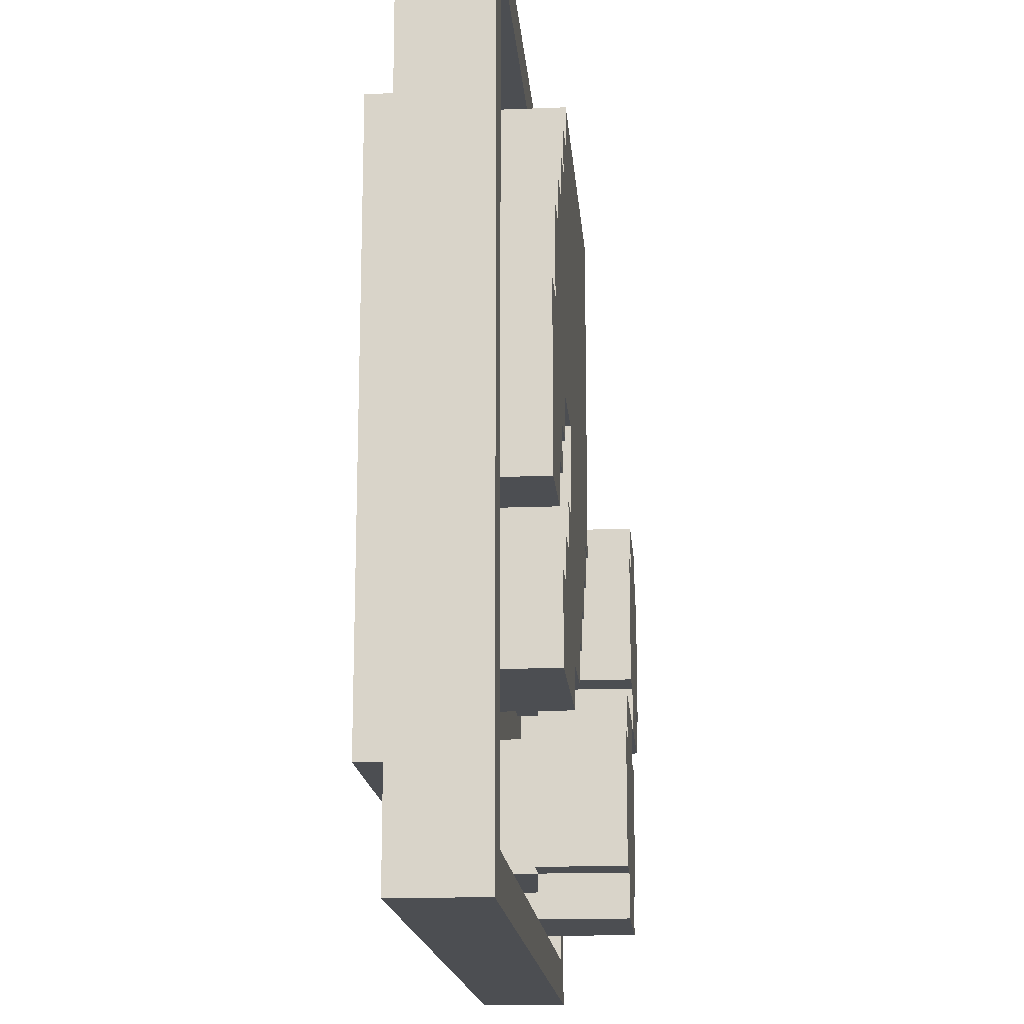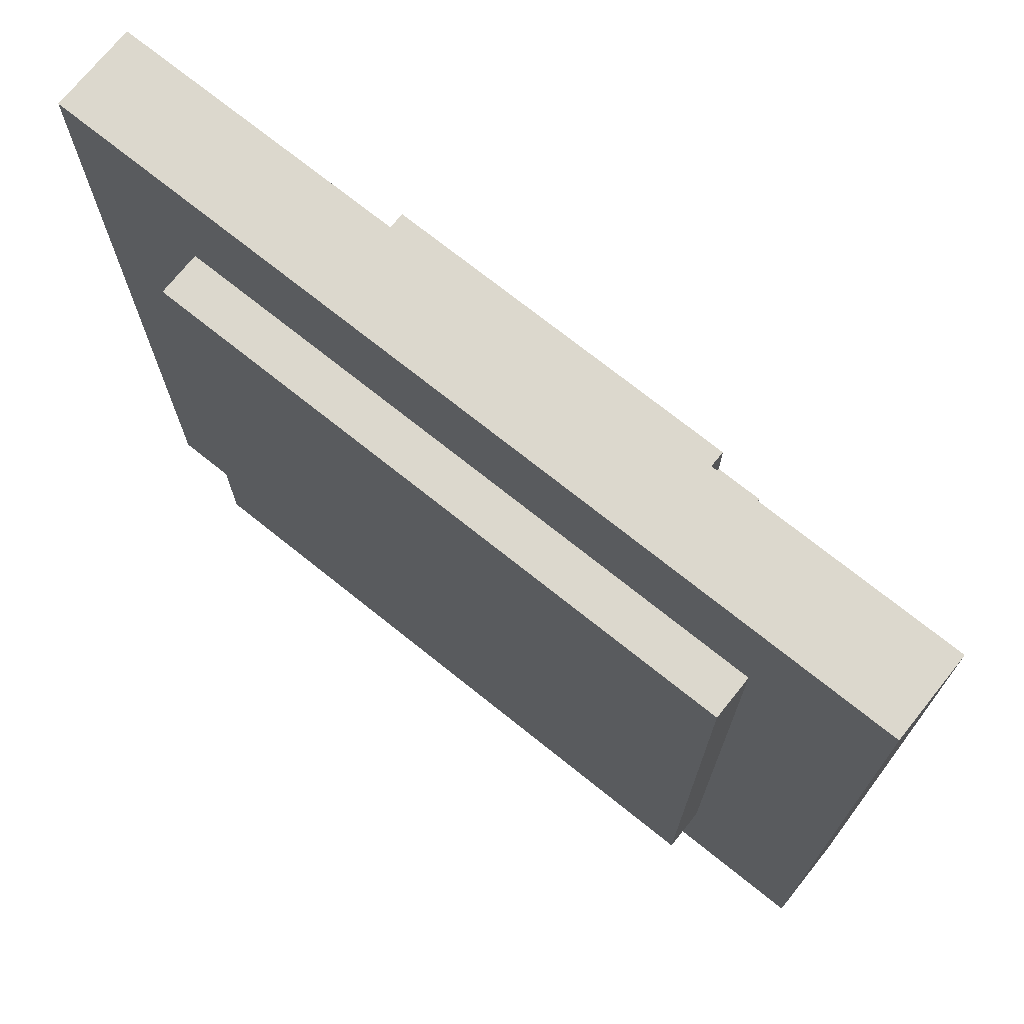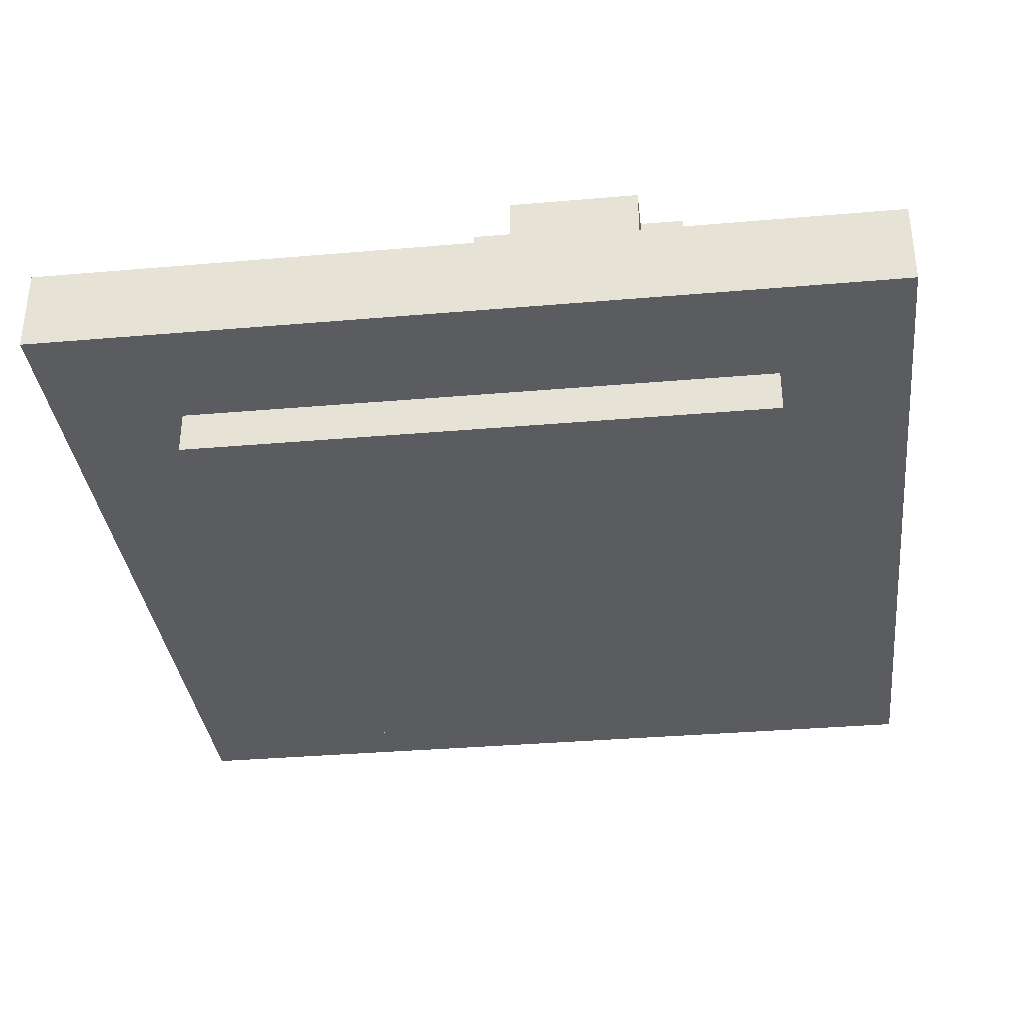
<metadata>
{"format":"obj","ext":"obj","renderer":"f3d","projection":"perspective","resolution":1024,"background":"white","views":[{"elev":-16.6,"azim":94.6,"up":"+Z"},{"elev":72.4,"azim":38.7,"up":"+Z"},{"elev":-34.7,"azim":-173.4,"up":"+Y"}]}
</metadata>
<code>
o
v -0.9 0.1 0.9
v -0.9 0.1 -1.1
v -0.9 0.3 0.9
v -0.9 0.3 -1.1
v -0.8 0.3 -0.1
v -0.8 0.3 -0.4
v -0.8 0.5 -0.1
v -0.8 0.5 -0.4
v -0.7 0.2 -0.1
v -0.7 0.2 -0.4
v -0.7 0.3 0
v -0.7 0.3 -0.1
v -0.7 0.3 -0.4
v -0.7 0.3 -0.5
v -0.7 0.5 0
v -0.7 0.5 -0.1
v -0.7 0.5 -0.4
v -0.7 0.5 -0.5
v -0.6 0 0.6
v -0.6 0 -0.8
v -0.6 0.1 0.6
v -0.6 0.1 -0.8
v -0.4 0.3 -0.6
v -0.4 0.3 -0.9
v -0.4 0.5 -0.6
v -0.4 0.5 -0.9
v -0.3 0.2 0.7
v -0.3 0.2 -0.1
v -0.3 0.2 -0.6
v -0.3 0.2 -0.9
v -0.3 0.3 -0.1
v -0.3 0.3 -0.5
v -0.3 0.3 -0.6
v -0.3 0.3 -0.9
v -0.3 0.3 -1
v -0.3 0.4 0.7
v -0.3 0.4 -0.1
v -0.3 0.5 -0.5
v -0.3 0.5 -0.6
v -0.3 0.5 -0.9
v -0.3 0.5 -1
v -0.2 0.2 -0.1
v -0.2 0.2 -0.2
v -0.2 0.4 -0.1
v -0.2 0.4 -0.2
v -0.1 0.2 -0.2
v -0.1 0.2 -0.3
v -0.1 0.4 -0.2
v -0.1 0.4 -0.3
v 0 0.2 -0.3
v 0 0.2 -0.4
v 0 0.4 -0.3
v 0 0.4 -0.4
v 0.1 0.2 -0.4
v 0.1 0.2 -0.5
v 0.1 0.4 -0.4
v 0.1 0.4 -0.5
v 0.3 0.2 -0.5
v 0.3 0.2 -0.6
v 0.3 0.4 -0.5
v 0.3 0.4 -0.6
v 0.6 0.2 0
v 0.6 0.2 -0.1
v 0.6 0.4 0
v 0.6 0.4 -0.1
v 0.7 0.2 -0.1
v 0.7 0.2 -0.2
v 0.7 0.4 -0.1
v 0.7 0.4 -0.2
v 0.8 0.2 -0.2
v 0.8 0.2 -0.3
v 0.8 0.4 -0.2
v 0.8 0.4 -0.3
v 1 0.2 0.8
v 1 0.2 0.1
v 1 0.2 -0.3
v 1 0.2 -1
v 1 0.3 0.8
v 1 0.3 0.1
v 1 0.3 -0.3
v 1 0.3 -1
v -0.8 0.2 0.8
v -0.8 0.2 -1
v -0.8 0.3 0.8
v -0.8 0.3 -0.1
v -0.8 0.3 -0.4
v -0.8 0.3 -1
v -0.4 0.2 -0.1
v -0.4 0.2 -0.4
v -0.4 0.3 0
v -0.4 0.3 -0.1
v -0.4 0.3 -0.4
v -0.4 0.3 -0.5
v -0.4 0.5 0
v -0.4 0.5 -0.1
v -0.4 0.5 -0.4
v -0.4 0.5 -0.5
v -0.3 0.3 -0.1
v -0.3 0.3 -0.4
v -0.3 0.4 -0.1
v -0.3 0.5 -0.1
v -0.3 0.5 -0.4
v 0 0.2 -0.6
v 0 0.2 -0.9
v 0 0.3 -0.5
v 0 0.3 -0.6
v 0 0.3 -0.9
v 0 0.3 -1
v 0 0.5 -0.5
v 0 0.5 -0.6
v 0 0.5 -0.9
v 0 0.5 -1
v 0.1 0.3 -0.6
v 0.1 0.3 -0.9
v 0.1 0.5 -0.6
v 0.1 0.5 -0.9
v 0.4 0.2 0
v 0.4 0.2 -0.2
v 0.4 0.4 0
v 0.4 0.4 -0.2
v 0.5 0.2 0.7
v 0.5 0.2 0.6
v 0.5 0.2 -0.2
v 0.5 0.2 -0.3
v 0.5 0.4 0.7
v 0.5 0.4 0.6
v 0.5 0.4 -0.2
v 0.5 0.4 -0.3
v 0.6 0.2 0.6
v 0.6 0.2 0.5
v 0.6 0.2 -0.3
v 0.6 0.2 -0.4
v 0.6 0.4 0.6
v 0.6 0.4 0.5
v 0.6 0.4 -0.3
v 0.6 0.4 -0.4
v 0.7 0.2 0.5
v 0.7 0.2 0.4
v 0.7 0.2 -0.4
v 0.7 0.2 -0.5
v 0.7 0.2 -0.6
v 0.7 0.4 0.5
v 0.7 0.4 0.4
v 0.7 0.4 -0.4
v 0.7 0.4 -0.5
v 0.7 0.4 -0.6
v 0.8 0 0.6
v 0.8 0 -0.8
v 0.8 0.1 0.6
v 0.8 0.1 -0.8
v 0.8 0.2 0.4
v 0.8 0.2 0.3
v 0.8 0.4 0.4
v 0.8 0.4 0.3
v 0.9 0.2 0.3
v 0.9 0.2 0.1
v 0.9 0.4 0.3
v 0.9 0.4 0.1
v 1 0.3 0.1
v 1 0.3 -0.3
v 1 0.4 0.1
v 1 0.4 -0.3
v 1.1 0.1 0.9
v 1.1 0.1 -1.1
v 1.1 0.3 0.9
v 1.1 0.3 -1.1
v -0.9 0.1 0.9
v -0.9 0.3 0.9
v 1.1 0.1 0.9
v 1.1 0.3 0.9
v -0.3 0.2 0.7
v -0.3 0.4 0.7
v 0.5 0.2 0.7
v 0.5 0.4 0.7
v -0.6 0 0.6
v -0.6 0.1 0.6
v 0.5 0.2 0.6
v 0.5 0.4 0.6
v 0.6 0.2 0.6
v 0.6 0.4 0.6
v 0.8 0 0.6
v 0.8 0.1 0.6
v 0.6 0.2 0.5
v 0.6 0.4 0.5
v 0.7 0.2 0.5
v 0.7 0.4 0.5
v 0.7 0.2 0.4
v 0.7 0.4 0.4
v 0.8 0.2 0.4
v 0.8 0.4 0.4
v 0.8 0.2 0.3
v 0.8 0.4 0.3
v 0.9 0.2 0.3
v 0.9 0.4 0.3
v 0.9 0.2 0.1
v 0.9 0.4 0.1
v 1 0.2 0.1
v 1 0.3 0.1
v 1 0.4 0.1
v -0.7 0.3 0
v -0.7 0.5 0
v -0.4 0.3 0
v -0.4 0.5 0
v -0.8 0.3 -0.1
v -0.8 0.5 -0.1
v -0.7 0.2 -0.1
v -0.7 0.3 -0.1
v -0.7 0.5 -0.1
v -0.4 0.2 -0.1
v -0.4 0.3 -0.1
v -0.4 0.5 -0.1
v -0.3 0.3 -0.1
v -0.3 0.4 -0.1
v -0.3 0.5 -0.1
v 0.4 0.2 -0.2
v 0.4 0.4 -0.2
v 0.5 0.2 -0.2
v 0.5 0.4 -0.2
v 0.5 0.2 -0.3
v 0.5 0.4 -0.3
v 0.6 0.2 -0.3
v 0.6 0.4 -0.3
v 0.6 0.2 -0.4
v 0.6 0.4 -0.4
v 0.7 0.2 -0.4
v 0.7 0.4 -0.4
v -0.3 0.3 -0.5
v -0.3 0.5 -0.5
v 0 0.3 -0.5
v 0 0.5 -0.5
v -0.4 0.3 -0.6
v -0.4 0.5 -0.6
v -0.3 0.2 -0.6
v -0.3 0.3 -0.6
v -0.3 0.5 -0.6
v 0 0.2 -0.6
v 0 0.3 -0.6
v 0 0.5 -0.6
v 0.1 0.3 -0.6
v 0.1 0.5 -0.6
v -0.8 0.2 -1
v -0.8 0.3 -1
v -0.3 0.3 -1
v 0 0.3 -1
v 1 0.2 -1
v 1 0.3 -1
v -0.8 0.2 0.8
v -0.8 0.3 0.8
v 1 0.2 0.8
v 1 0.3 0.8
v 0.4 0.2 0
v 0.4 0.4 0
v 0.6 0.2 0
v 0.6 0.4 0
v -0.3 0.2 -0.1
v -0.3 0.3 -0.1
v -0.3 0.4 -0.1
v -0.2 0.2 -0.1
v -0.2 0.4 -0.1
v 0.6 0.2 -0.1
v 0.6 0.4 -0.1
v 0.7 0.2 -0.1
v 0.7 0.4 -0.1
v -0.2 0.2 -0.2
v -0.2 0.4 -0.2
v -0.1 0.2 -0.2
v -0.1 0.4 -0.2
v 0.7 0.2 -0.2
v 0.7 0.4 -0.2
v 0.8 0.2 -0.2
v 0.8 0.4 -0.2
v -0.1 0.2 -0.3
v -0.1 0.4 -0.3
v 0 0.2 -0.3
v 0 0.4 -0.3
v 0.8 0.2 -0.3
v 0.8 0.4 -0.3
v 0.9 0.2 -0.3
v 0.9 0.4 -0.3
v 1 0.2 -0.3
v 1 0.3 -0.3
v 1 0.4 -0.3
v -0.8 0.3 -0.4
v -0.8 0.5 -0.4
v -0.7 0.2 -0.4
v -0.7 0.3 -0.4
v -0.7 0.5 -0.4
v -0.4 0.2 -0.4
v -0.4 0.3 -0.4
v -0.4 0.5 -0.4
v -0.3 0.3 -0.4
v -0.3 0.5 -0.4
v 0 0.2 -0.4
v 0 0.4 -0.4
v 0.1 0.2 -0.4
v 0.1 0.4 -0.4
v -0.7 0.3 -0.5
v -0.7 0.5 -0.5
v -0.4 0.3 -0.5
v -0.4 0.5 -0.5
v 0.1 0.2 -0.5
v 0.1 0.4 -0.5
v 0.3 0.2 -0.5
v 0.3 0.4 -0.5
v 0.3 0.2 -0.6
v 0.3 0.4 -0.6
v 0.7 0.2 -0.6
v 0.7 0.4 -0.6
v -0.6 0 -0.8
v -0.6 0.1 -0.8
v 0.8 0 -0.8
v 0.8 0.1 -0.8
v -0.4 0.3 -0.9
v -0.4 0.5 -0.9
v -0.3 0.2 -0.9
v -0.3 0.3 -0.9
v -0.3 0.5 -0.9
v 0 0.2 -0.9
v 0 0.3 -0.9
v 0 0.5 -0.9
v 0.1 0.3 -0.9
v 0.1 0.5 -0.9
v -0.3 0.3 -1
v -0.3 0.5 -1
v 0 0.3 -1
v 0 0.5 -1
v -0.9 0.1 -1.1
v -0.9 0.3 -1.1
v 1.1 0.1 -1.1
v 1.1 0.3 -1.1
v -0.6 0 0.6
v 0.8 0 0.6
v -0.6 0 -0.8
v 0.8 0 -0.8
v -0.9 0.1 0.9
v 1.1 0.1 0.9
v -0.6 0.1 0.6
v 0.8 0.1 0.6
v -0.6 0.1 -0.8
v 0.8 0.1 -0.8
v -0.9 0.1 -1.1
v 1.1 0.1 -1.1
v -0.7 0.3 0
v -0.4 0.3 0
v -0.8 0.3 -0.1
v -0.7 0.3 -0.1
v -0.4 0.3 -0.1
v -0.3 0.3 -0.1
v -0.8 0.3 -0.4
v -0.7 0.3 -0.4
v -0.4 0.3 -0.4
v -0.3 0.3 -0.4
v -0.7 0.3 -0.5
v -0.4 0.3 -0.5
v -0.3 0.3 -0.5
v 0 0.3 -0.5
v -0.4 0.3 -0.6
v -0.3 0.3 -0.6
v 0 0.3 -0.6
v 0.1 0.3 -0.6
v -0.4 0.3 -0.9
v -0.3 0.3 -0.9
v 0 0.3 -0.9
v 0.1 0.3 -0.9
v -0.3 0.3 -1
v 0 0.3 -1
v -0.8 0.2 0.8
v 1 0.2 0.8
v -0.3 0.2 0.7
v 0.5 0.2 0.7
v 0.5 0.2 0.6
v 0.6 0.2 0.6
v 0.6 0.2 0.5
v 0.7 0.2 0.5
v 0.7 0.2 0.4
v 0.8 0.2 0.4
v 0.8 0.2 0.3
v 0.9 0.2 0.3
v 0.9 0.2 0.1
v 1 0.2 0.1
v 0.4 0.2 0
v 0.6 0.2 0
v -0.7 0.2 -0.1
v -0.4 0.2 -0.1
v -0.3 0.2 -0.1
v -0.2 0.2 -0.1
v 0.6 0.2 -0.1
v 0.7 0.2 -0.1
v -0.2 0.2 -0.2
v -0.1 0.2 -0.2
v 0.4 0.2 -0.2
v 0.5 0.2 -0.2
v 0.7 0.2 -0.2
v 0.8 0.2 -0.2
v -0.1 0.2 -0.3
v 0 0.2 -0.3
v 0.5 0.2 -0.3
v 0.6 0.2 -0.3
v 0.8 0.2 -0.3
v 0.9 0.2 -0.3
v 1 0.2 -0.3
v -0.7 0.2 -0.4
v -0.4 0.2 -0.4
v 0 0.2 -0.4
v 0.1 0.2 -0.4
v 0.6 0.2 -0.4
v 0.7 0.2 -0.4
v 0.1 0.2 -0.5
v 0.3 0.2 -0.5
v 0.7 0.2 -0.5
v -0.3 0.2 -0.6
v 0 0.2 -0.6
v 0.3 0.2 -0.6
v 0.7 0.2 -0.6
v -0.3 0.2 -0.9
v 0 0.2 -0.9
v -0.8 0.2 -1
v 1 0.2 -1
v -0.9 0.3 0.9
v 1.1 0.3 0.9
v -0.8 0.3 0.8
v 1 0.3 0.8
v 1 0.3 0.1
v -0.8 0.3 -0.1
v 1 0.3 -0.3
v -0.8 0.3 -0.4
v -0.8 0.3 -1
v -0.3 0.3 -1
v 0 0.3 -1
v 1 0.3 -1
v -0.9 0.3 -1.1
v 1.1 0.3 -1.1
v -0.3 0.4 0.7
v 0.5 0.4 0.7
v -0.2 0.4 0.6
v 0.4 0.4 0.6
v 0.5 0.4 0.6
v 0.6 0.4 0.6
v 0.4 0.4 0.5
v 0.5 0.4 0.5
v 0.6 0.4 0.5
v 0.7 0.4 0.5
v 0.5 0.4 0.4
v 0.6 0.4 0.4
v 0.7 0.4 0.4
v 0.8 0.4 0.4
v 0.6 0.4 0.3
v 0.7 0.4 0.3
v 0.8 0.4 0.3
v 0.9 0.4 0.3
v 0.2 0.4 0.2
v 0.3 0.4 0.2
v 0.7 0.4 0.2
v 0.8 0.4 0.2
v 0.2 0.4 0.1
v 0.3 0.4 0.1
v 0.4 0.4 0.1
v 0.9 0.4 0.1
v 1 0.4 0.1
v -0.2 0.4 0
v -0.1 0.4 0
v 0.3 0.4 0
v 0.4 0.4 0
v 0.6 0.4 0
v 0.8 0.4 0
v 0.9 0.4 0
v -0.3 0.4 -0.1
v -0.2 0.4 -0.1
v -0.1 0.4 -0.1
v 0 0.4 -0.1
v 0.6 0.4 -0.1
v 0.7 0.4 -0.1
v -0.2 0.4 -0.2
v -0.1 0.4 -0.2
v 0 0.4 -0.2
v 0.1 0.4 -0.2
v 0.4 0.4 -0.2
v 0.5 0.4 -0.2
v 0.7 0.4 -0.2
v 0.8 0.4 -0.2
v -0.1 0.4 -0.3
v 0 0.4 -0.3
v 0.1 0.4 -0.3
v 0.2 0.4 -0.3
v 0.5 0.4 -0.3
v 0.6 0.4 -0.3
v 0.8 0.4 -0.3
v 0.9 0.4 -0.3
v 1 0.4 -0.3
v 0 0.4 -0.4
v 0.1 0.4 -0.4
v 0.2 0.4 -0.4
v 0.4 0.4 -0.4
v 0.6 0.4 -0.4
v 0.7 0.4 -0.4
v 0.1 0.4 -0.5
v 0.3 0.4 -0.5
v 0.4 0.4 -0.5
v 0.7 0.4 -0.5
v 0.3 0.4 -0.6
v 0.7 0.4 -0.6
v -0.7 0.5 0
v -0.4 0.5 0
v -0.8 0.5 -0.1
v -0.7 0.5 -0.1
v -0.4 0.5 -0.1
v -0.3 0.5 -0.1
v -0.8 0.5 -0.4
v -0.7 0.5 -0.4
v -0.4 0.5 -0.4
v -0.3 0.5 -0.4
v -0.7 0.5 -0.5
v -0.4 0.5 -0.5
v -0.3 0.5 -0.5
v 0 0.5 -0.5
v -0.4 0.5 -0.6
v -0.3 0.5 -0.6
v 0 0.5 -0.6
v 0.1 0.5 -0.6
v -0.4 0.5 -0.9
v -0.3 0.5 -0.9
v 0 0.5 -0.9
v 0.1 0.5 -0.9
v -0.3 0.5 -1
v 0 0.5 -1
f 3 2 1
f 4 2 3
f 7 6 5
f 8 6 7
f 12 10 9
f 13 10 12
f 15 12 11
f 16 12 15
f 17 14 13
f 18 14 17
f 21 20 19
f 22 20 21
f 25 24 23
f 26 24 25
f 31 28 27
f 33 30 29
f 34 30 33
f 36 31 27
f 37 31 36
f 38 33 32
f 39 33 38
f 40 35 34
f 41 35 40
f 44 43 42
f 45 43 44
f 48 47 46
f 49 47 48
f 52 51 50
f 53 51 52
f 56 55 54
f 57 55 56
f 60 59 58
f 61 59 60
f 64 63 62
f 65 63 64
f 68 67 66
f 69 67 68
f 72 71 70
f 73 71 72
f 78 75 74
f 79 75 78
f 80 77 76
f 81 77 80
f 82 83 84
f 84 83 85
f 85 83 86
f 86 83 87
f 88 89 91
f 91 89 92
f 90 91 94
f 94 91 95
f 92 93 96
f 96 93 97
f 98 99 100
f 100 99 101
f 101 99 102
f 103 104 106
f 106 104 107
f 105 106 109
f 109 106 110
f 107 108 111
f 111 108 112
f 113 114 115
f 115 114 116
f 117 118 119
f 119 118 120
f 121 122 125
f 125 122 126
f 123 124 127
f 127 124 128
f 129 130 133
f 133 130 134
f 131 132 135
f 135 132 136
f 137 138 142
f 142 138 143
f 139 140 144
f 140 141 145
f 144 140 145
f 145 141 146
f 147 148 149
f 149 148 150
f 151 152 153
f 153 152 154
f 155 156 157
f 157 156 158
f 159 160 161
f 161 160 162
f 163 164 165
f 165 164 166
f 169 168 167
f 170 168 169
f 173 172 171
f 174 172 173
f 179 178 177
f 180 178 179
f 181 176 175
f 182 176 181
f 185 184 183
f 186 184 185
f 189 188 187
f 190 188 189
f 193 192 191
f 194 192 193
f 197 196 195
f 198 196 197
f 199 196 198
f 202 201 200
f 203 201 202
f 207 205 204
f 208 205 207
f 209 207 206
f 210 207 209
f 212 211 210
f 213 211 212
f 214 211 213
f 217 216 215
f 218 216 217
f 221 220 219
f 222 220 221
f 225 224 223
f 226 224 225
f 229 228 227
f 230 228 229
f 234 232 231
f 235 232 234
f 236 234 233
f 237 234 236
f 239 238 237
f 240 238 239
f 243 242 241
f 244 243 241
f 245 244 241
f 246 244 245
f 247 248 249
f 249 248 250
f 251 252 253
f 253 252 254
f 255 256 258
f 256 257 258
f 258 257 259
f 260 261 262
f 262 261 263
f 264 265 266
f 266 265 267
f 268 269 270
f 270 269 271
f 272 273 274
f 274 273 275
f 276 277 278
f 278 277 279
f 278 279 280
f 280 279 281
f 281 279 282
f 283 284 286
f 286 284 287
f 285 286 288
f 288 286 289
f 289 290 291
f 291 290 292
f 293 294 295
f 295 294 296
f 297 298 299
f 299 298 300
f 301 302 303
f 303 302 304
f 305 306 307
f 307 306 308
f 309 310 311
f 311 310 312
f 313 314 316
f 316 314 317
f 315 316 318
f 318 316 319
f 319 320 321
f 321 320 322
f 323 324 325
f 325 324 326
f 327 328 329
f 329 328 330
f 333 332 331
f 334 332 333
f 337 336 335
f 338 336 337
f 339 337 335
f 340 336 338
f 341 339 335
f 341 340 339
f 342 336 340
f 342 340 341
f 346 344 343
f 347 344 346
f 349 346 345
f 350 346 349
f 351 348 347
f 352 348 351
f 353 351 350
f 354 351 353
f 358 356 355
f 359 356 358
f 361 358 357
f 362 358 361
f 363 360 359
f 364 360 363
f 365 363 362
f 366 363 365
f 367 368 369
f 369 368 370
f 370 368 371
f 371 368 372
f 372 368 373
f 373 368 374
f 374 368 375
f 375 368 376
f 376 368 377
f 377 368 378
f 378 368 379
f 379 368 380
f 367 369 383
f 383 369 384
f 384 369 385
f 381 382 387
f 385 386 389
f 384 385 389
f 387 388 391
f 381 387 391
f 391 388 392
f 392 388 393
f 389 390 395
f 393 394 397
f 392 393 397
f 397 394 398
f 398 394 399
f 367 383 402
f 395 396 403
f 384 389 403
f 389 395 403
f 403 396 404
f 400 401 406
f 398 399 406
f 399 400 406
f 406 401 407
f 404 405 408
f 403 404 408
f 402 403 408
f 407 401 410
f 408 409 411
f 402 408 411
f 411 409 412
f 412 409 413
f 410 401 414
f 402 411 415
f 412 413 416
f 413 414 416
f 367 402 417
f 415 416 417
f 402 415 417
f 416 414 418
f 417 416 418
f 414 401 418
f 419 420 421
f 421 420 422
f 422 420 423
f 419 421 424
f 423 420 425
f 419 424 426
f 419 426 427
f 425 420 430
f 428 429 431
f 429 430 431
f 419 427 431
f 427 428 431
f 430 420 432
f 431 430 432
f 433 434 435
f 435 434 436
f 436 434 437
f 435 436 439
f 437 438 439
f 436 437 439
f 439 438 440
f 440 438 441
f 439 440 443
f 441 442 443
f 440 441 443
f 443 442 444
f 444 442 445
f 443 444 447
f 445 446 447
f 444 445 447
f 447 446 448
f 448 446 449
f 435 439 451
f 439 443 451
f 443 447 451
f 447 448 451
f 451 448 452
f 449 450 453
f 452 448 453
f 448 449 453
f 453 450 454
f 451 452 455
f 435 451 455
f 453 454 456
f 455 452 456
f 452 453 456
f 456 454 457
f 454 450 458
f 433 435 460
f 435 455 460
f 455 456 460
f 460 456 461
f 456 457 462
f 461 456 462
f 457 454 463
f 462 457 463
f 463 454 464
f 458 459 465
f 464 454 465
f 454 458 465
f 465 459 466
f 460 461 467
f 433 460 467
f 467 461 468
f 461 462 469
f 468 461 469
f 462 463 469
f 469 463 470
f 465 466 471
f 464 465 471
f 471 466 472
f 469 470 473
f 468 469 473
f 473 470 474
f 470 463 475
f 474 470 475
f 475 463 476
f 476 463 477
f 472 466 479
f 479 466 480
f 474 475 481
f 475 476 481
f 481 476 482
f 477 478 483
f 482 476 483
f 476 477 483
f 483 478 484
f 484 478 485
f 480 466 487
f 466 459 488
f 487 466 488
f 488 459 489
f 482 483 490
f 483 484 490
f 490 484 491
f 485 486 492
f 491 484 492
f 484 485 492
f 492 486 493
f 493 486 494
f 491 492 496
f 492 493 496
f 496 493 497
f 494 495 498
f 497 493 498
f 493 494 498
f 498 495 499
f 497 498 500
f 498 499 500
f 500 499 501
f 502 503 505
f 505 503 506
f 504 505 508
f 505 506 509
f 508 505 509
f 506 507 510
f 509 506 510
f 510 507 511
f 509 510 512
f 512 510 513
f 514 515 517
f 517 515 518
f 516 517 520
f 517 518 521
f 520 517 521
f 518 519 522
f 521 518 522
f 522 519 523
f 521 522 524
f 524 522 525

</code>
